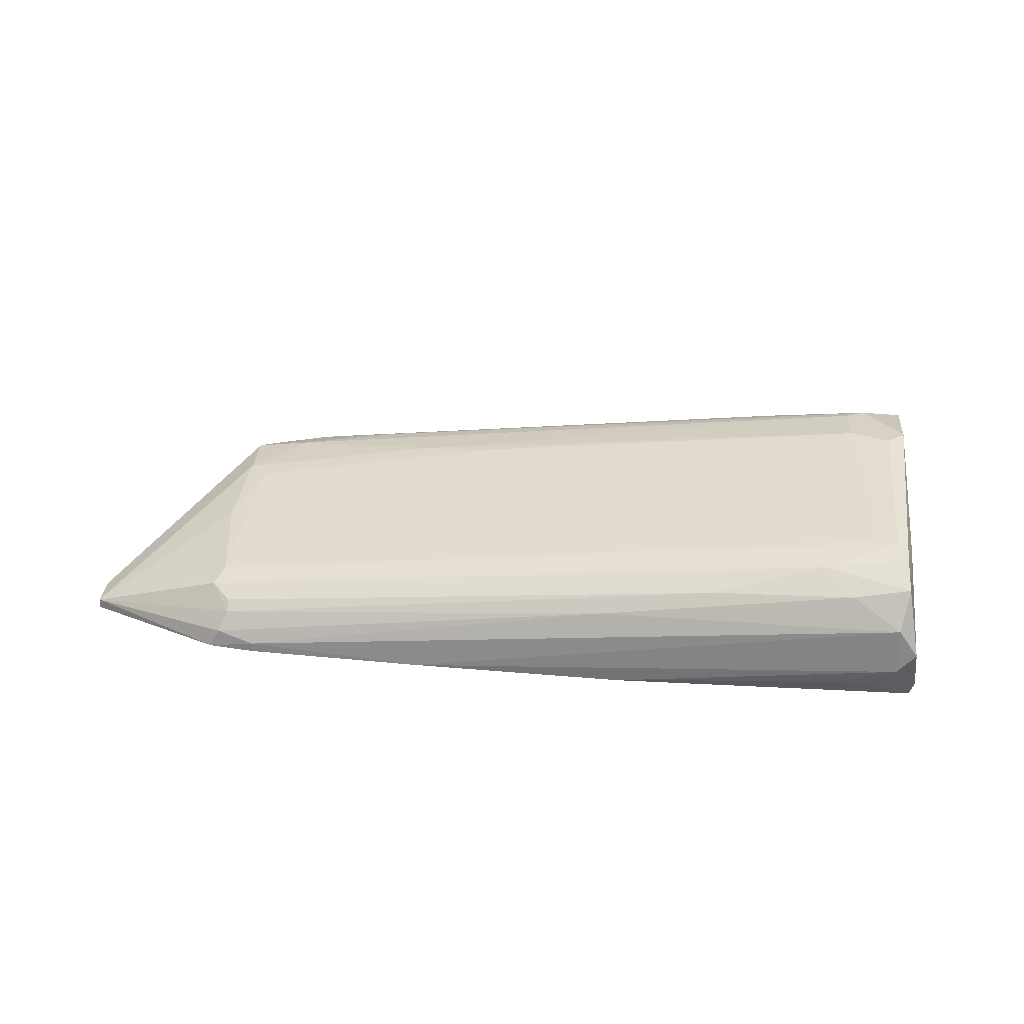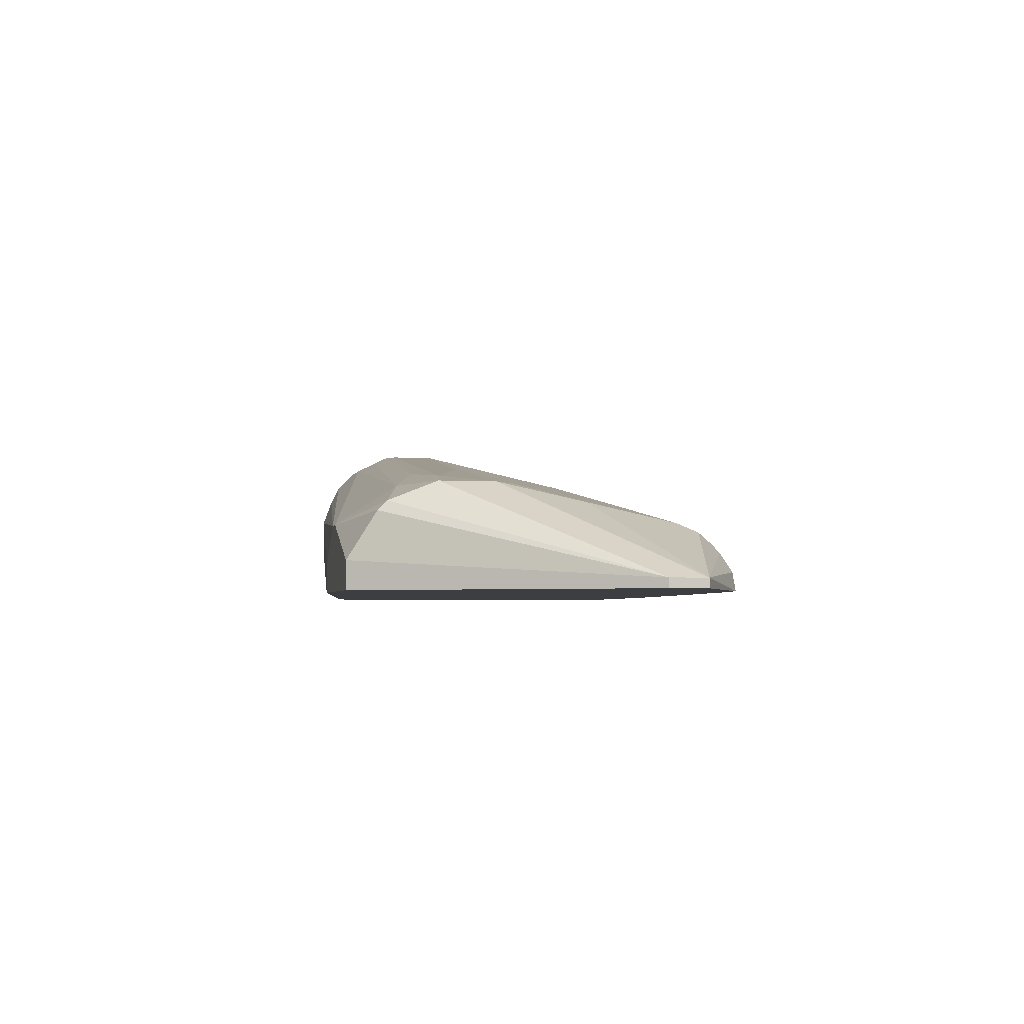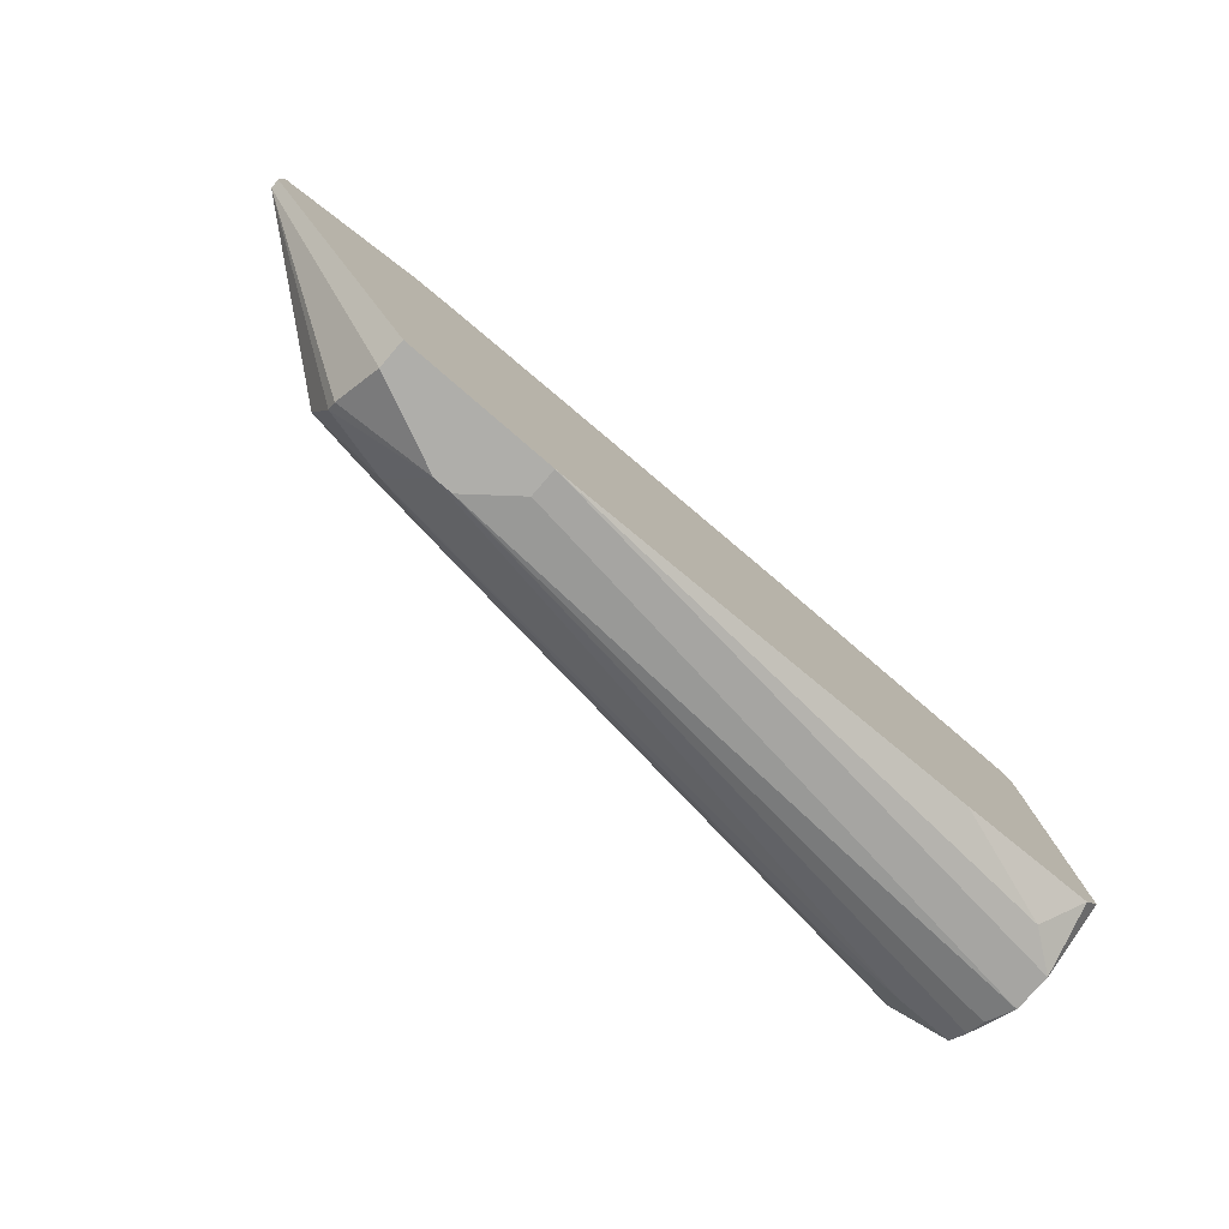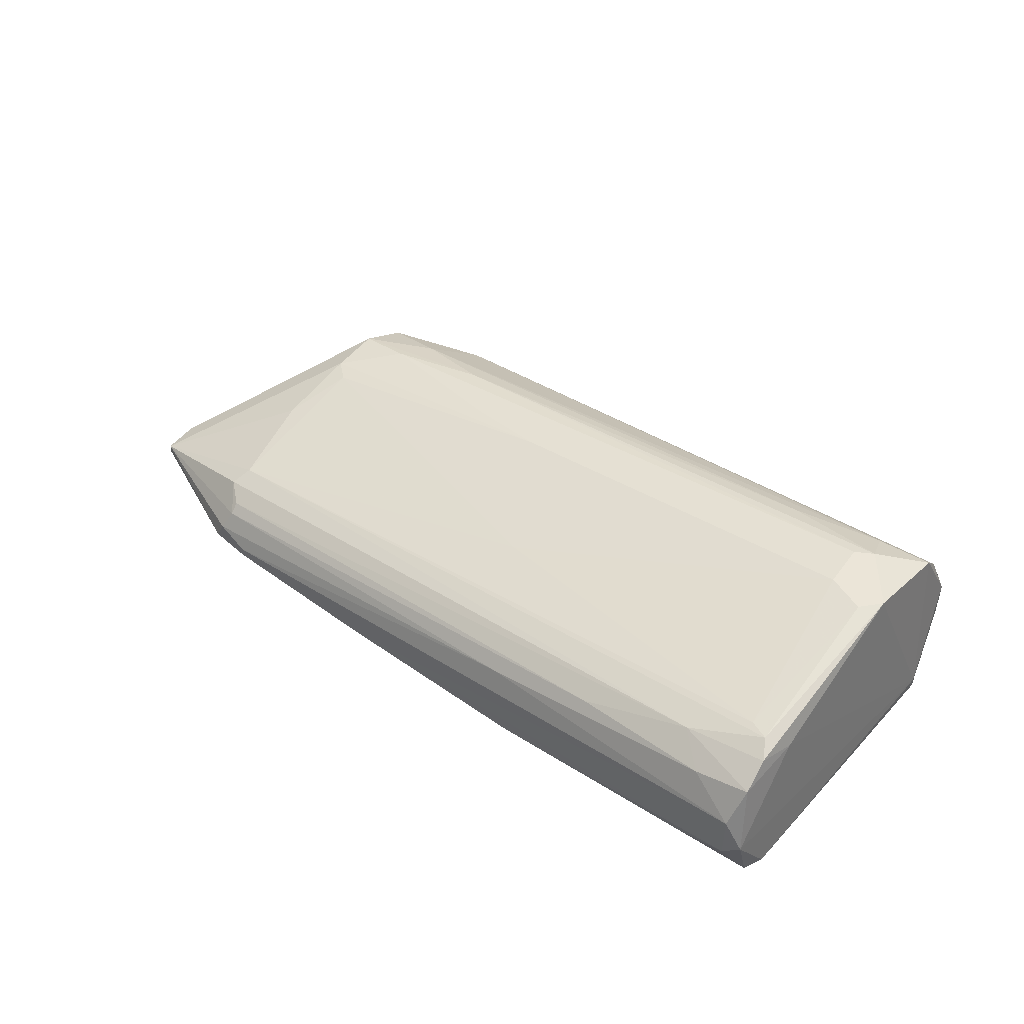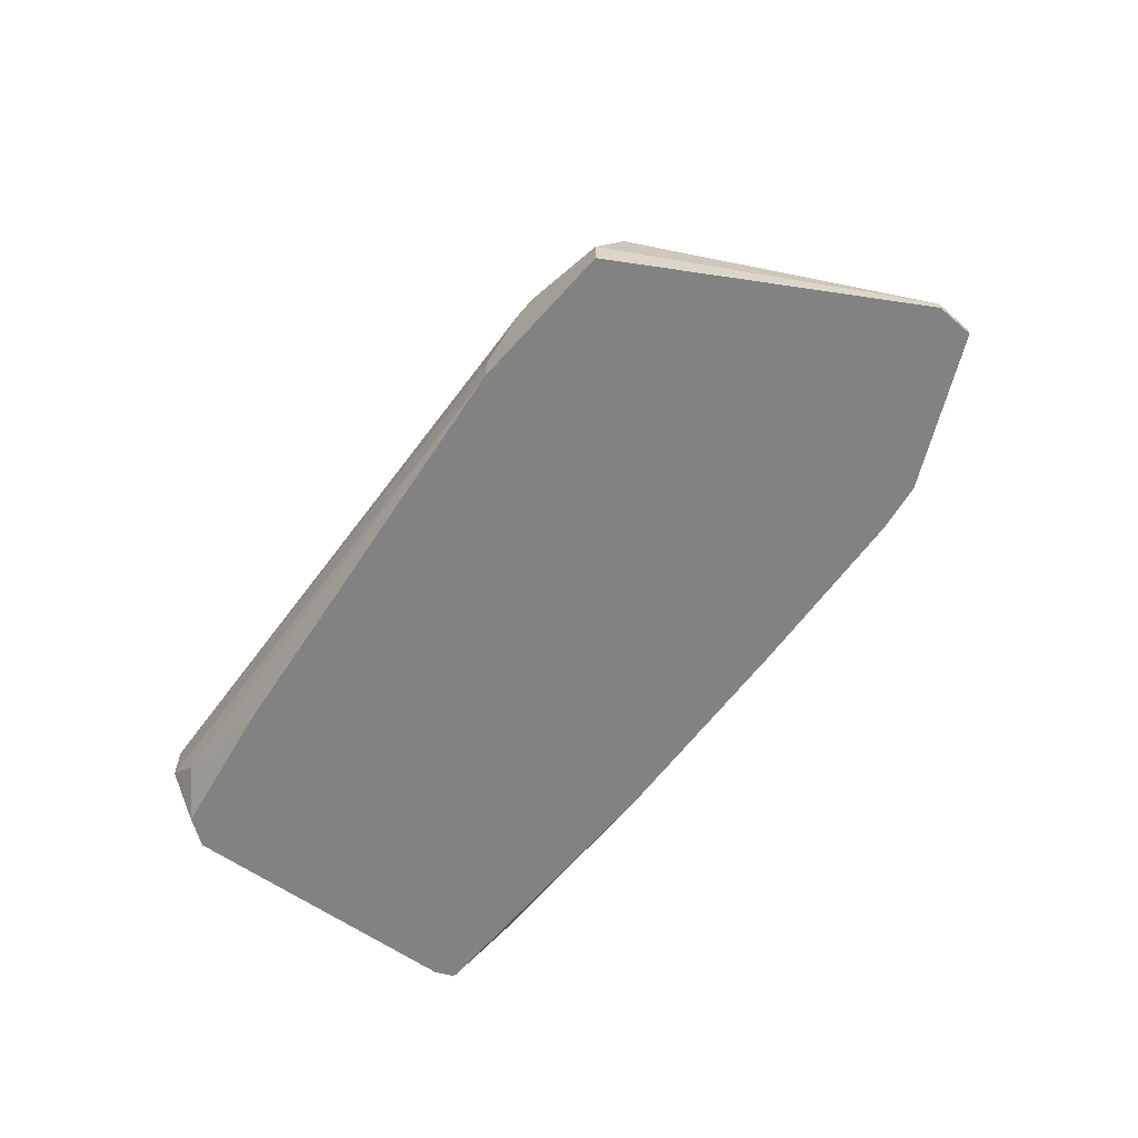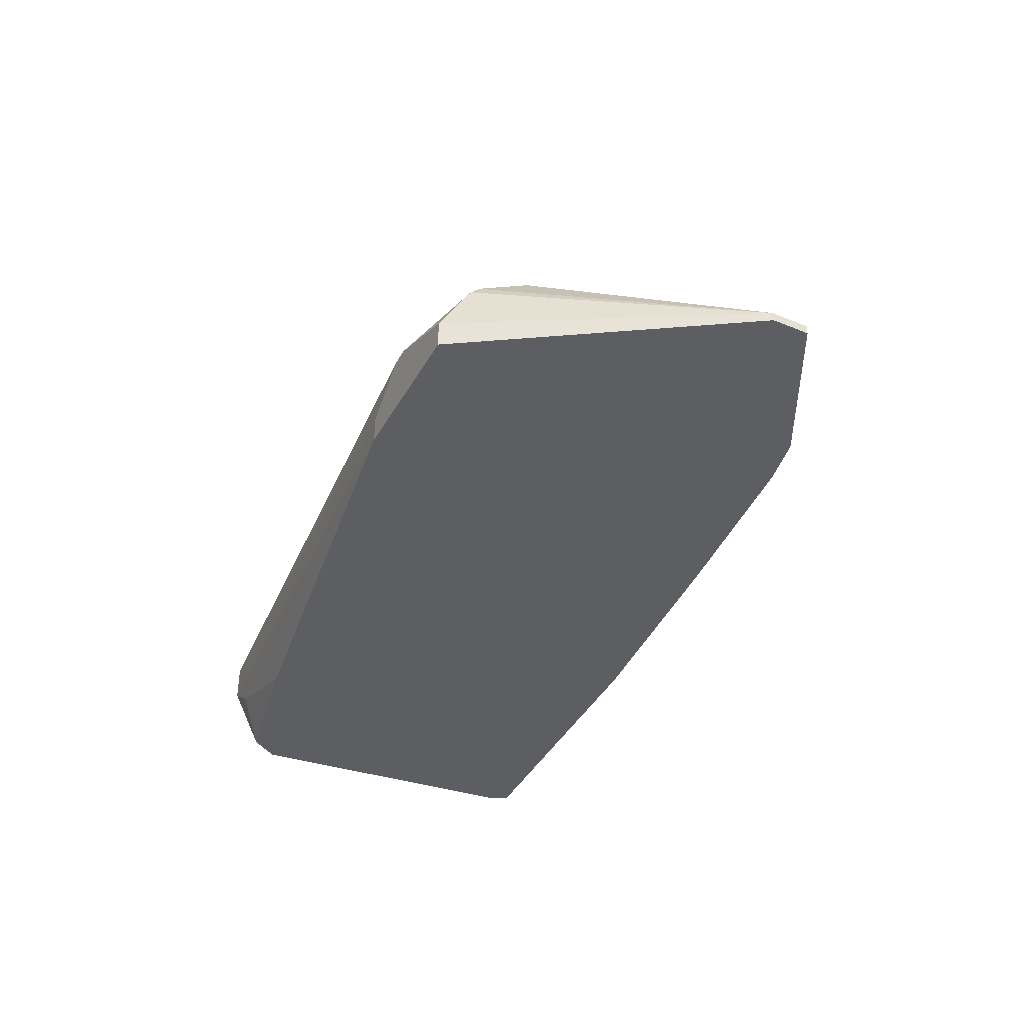
<metadata>
{"format":"obj","ext":"obj","renderer":"f3d","projection":"perspective","resolution":1024,"background":"white","views":[{"elev":27.3,"azim":3.0,"up":"+Y"},{"elev":-3.5,"azim":-102.7,"up":"+Y"},{"elev":-77.6,"azim":-40.8,"up":"+Z"},{"elev":45.7,"azim":34.2,"up":"+Y"},{"elev":-60.7,"azim":-131.4,"up":"+Y"},{"elev":-39.4,"azim":-116.9,"up":"+Y"}]}
</metadata>
<code>
v -0.03589 0.00887 -0.03618
v 0.00319 0.01825 0.01229
v 0.05949 0.02606 -0.01897
v 0.05949 0.02294 0.02637
v 0.05479 0.01668 0.03574
v 0.01256 0.01043 0.03261
v 0.06886 0.02606 -0.01897
v 0.06886 0.01981 -0.02366
v 0.06886 -0.00208 -0.02054
v 0.06886 0.02294 -0.0221
v 0.06417 0.02919 -0.0002
v 0.06417 0.02137 0.03105
v 0.06417 0.01825 0.03574
v 0.06417 0.00418 -0.02523
v -0.03901 0.00887 -0.03618
v -0.0437 0.01512 -0.02679
v -0.05309 0.01512 -0.00959
v -0.05309 -0.00208 -0.03618
v -0.05309 0.002616 -0.03618
v -0.05779 -0.00208 0.02636
v -0.05779 0.012 0.00135
v -0.05779 0.007306 0.02011
v 0.01569 -0.00208 0.03419
v -0.0218 0.01981 -0.01271
v -0.02963 0.01825 -0.0221
v 0.04384 0.02606 -0.01741
v 0.06574 0.01981 0.0248
v 0.06574 -0.00208 0.03574
v 0.06574 0.007306 0.03888
v 0.06105 0.02919 -0.01271
v -0.04682 0.01668 -0.02054
v -0.05621 0.01512 -0.0221
v -0.05621 0.01512 -0.01271
v -0.05621 0.00887 0.01699
v -0.05621 0.001052 0.02636
v 0.07042 0.01512 -0.02523
v 0.07042 0.00887 -0.02523
v 0.03133 0.01512 0.03261
v -0.02024 -0.00208 0.03105
v -0.00776 0.02137 -0.00959
v 0.05323 0.001052 0.03731
v 0.0501 0.01981 0.03105
v -0.02807 -0.00208 -0.03618
v -0.02807 0.002616 -0.03618
v 0.0454 -0.00208 -0.02523
v 0.072 -0.000512 -0.01584
v 0.072 -0.00208 -0.01584
v 0.0673 0.02919 -0.003337
v 0.0673 -0.00208 0.03262
v 0.06261 0.012 0.03888
v 0.06261 0.00418 0.03888
v 0.06261 0.02294 0.02792
v 0.05791 0.02919 -0.003337
v 0.05791 0.02919 -0.01115
v -0.08125 -0.000512 0.01385
v -0.08125 -0.000512 0.007603
v -0.08125 -0.00208 0.01385
v -0.08125 -0.00208 0.007603
v -0.04996 -0.000512 0.02792
v -0.04996 -0.00208 0.02792
v -0.05465 0.005741 0.02323
v -0.05465 0.004177 0.0248
v -0.05465 0.012 -0.02992
v -0.05465 0.01043 -0.03148
f 54 31 24
f 58 18 9
f 58 9 49
f 58 49 60
f 9 18 43
f 18 1 43
f 10 1 7
f 55 33 32
f 49 9 47
f 9 37 47
f 37 43 36
f 10 7 36
f 47 37 36
f 63 32 16
f 54 11 48
f 60 49 23
f 37 9 14
f 43 37 14
f 7 1 3
f 18 58 19
f 1 18 19
f 4 11 53
f 11 54 53
f 41 23 28
f 23 49 28
f 49 29 28
f 32 33 31
f 58 55 56
f 32 63 56
f 55 32 56
f 19 58 56
f 54 48 30
f 48 7 30
f 7 3 30
f 9 43 45
f 14 9 45
f 43 14 45
f 40 33 17
f 53 40 17
f 49 47 46
f 36 7 46
f 47 36 46
f 7 48 46
f 29 49 46
f 34 4 2
f 4 53 2
f 17 34 2
f 53 17 2
f 23 41 51
f 29 50 51
f 41 28 51
f 28 29 51
f 34 55 22
f 61 42 22
f 42 34 22
f 43 1 44
f 1 36 44
f 36 43 44
f 58 60 57
f 55 58 57
f 33 55 21
f 55 34 21
f 17 33 21
f 34 17 21
f 56 63 64
f 19 56 64
f 60 23 39
f 51 50 39
f 23 51 39
f 48 12 27
f 46 48 27
f 29 46 27
f 5 50 13
f 12 42 13
f 42 5 13
f 50 29 13
f 27 12 13
f 29 27 13
f 16 32 25
f 32 31 25
f 31 54 25
f 54 30 25
f 50 5 6
f 63 16 15
f 3 1 15
f 16 3 15
f 1 19 15
f 64 63 15
f 19 64 15
f 60 39 59
f 39 50 59
f 50 6 59
f 6 35 59
f 3 16 26
f 30 3 26
f 16 25 26
f 25 30 26
f 55 35 62
f 61 22 62
f 22 55 62
f 35 6 62
f 62 6 38
f 42 61 38
f 5 42 38
f 6 5 38
f 61 62 38
f 35 55 20
f 57 60 20
f 55 57 20
f 60 59 20
f 59 35 20
f 1 10 8
f 10 36 8
f 36 1 8
f 4 34 52
f 11 4 52
f 12 48 52
f 48 11 52
f 42 12 52
f 34 42 52
f 33 40 24
f 53 54 24
f 40 53 24
f 31 33 24

</code>
